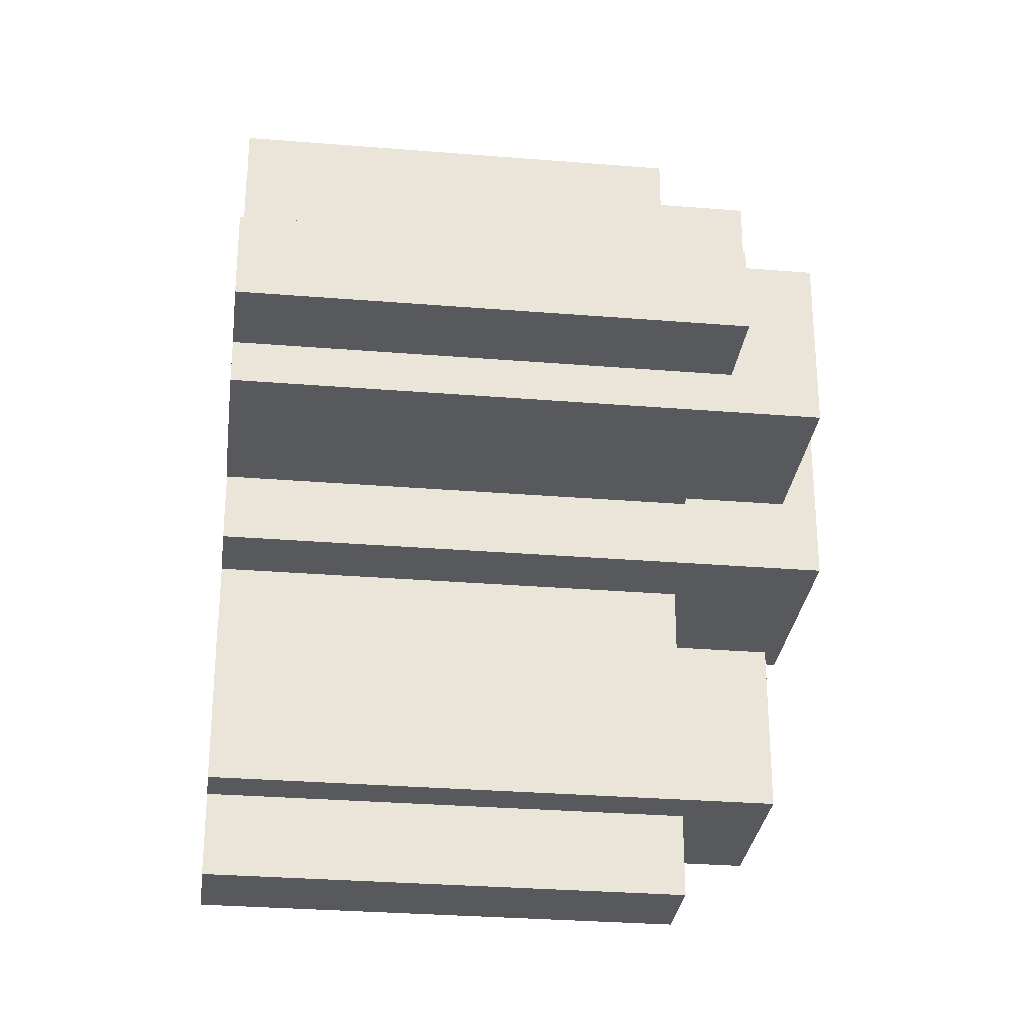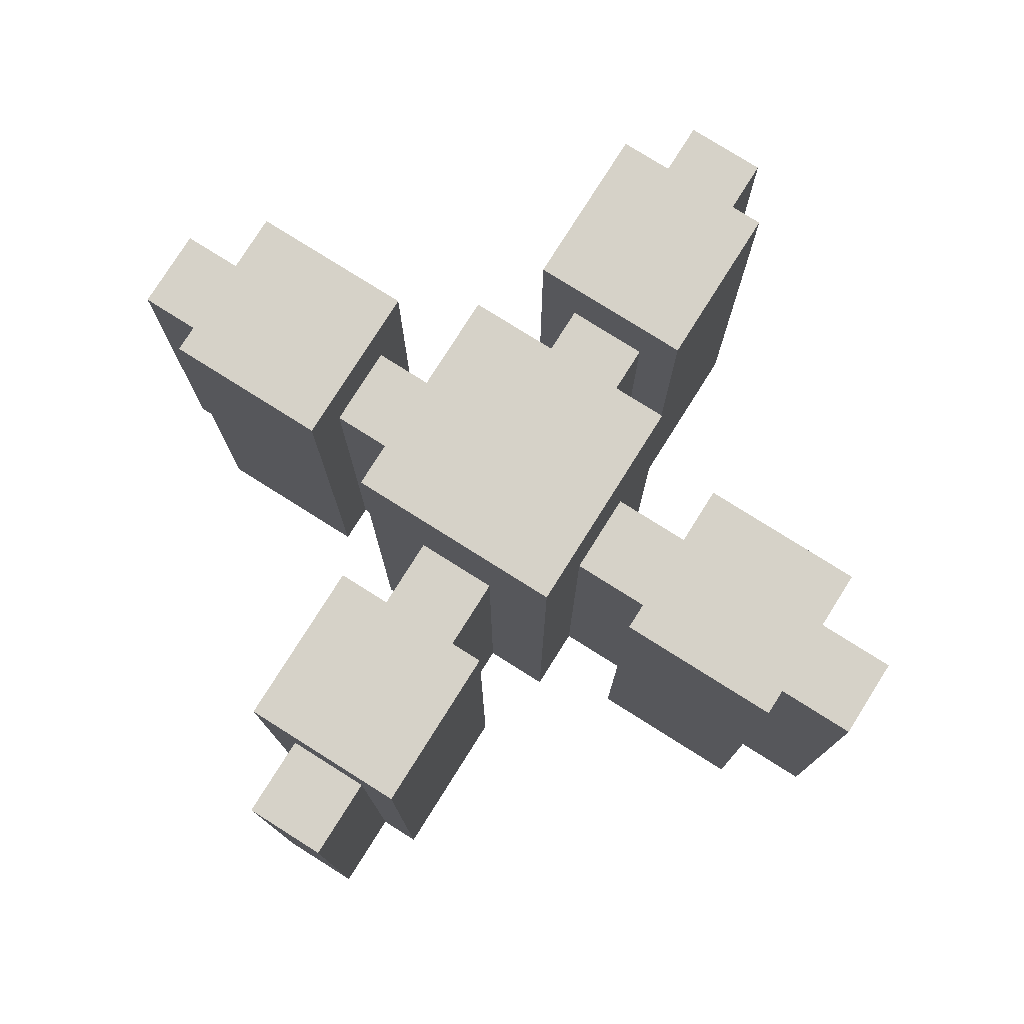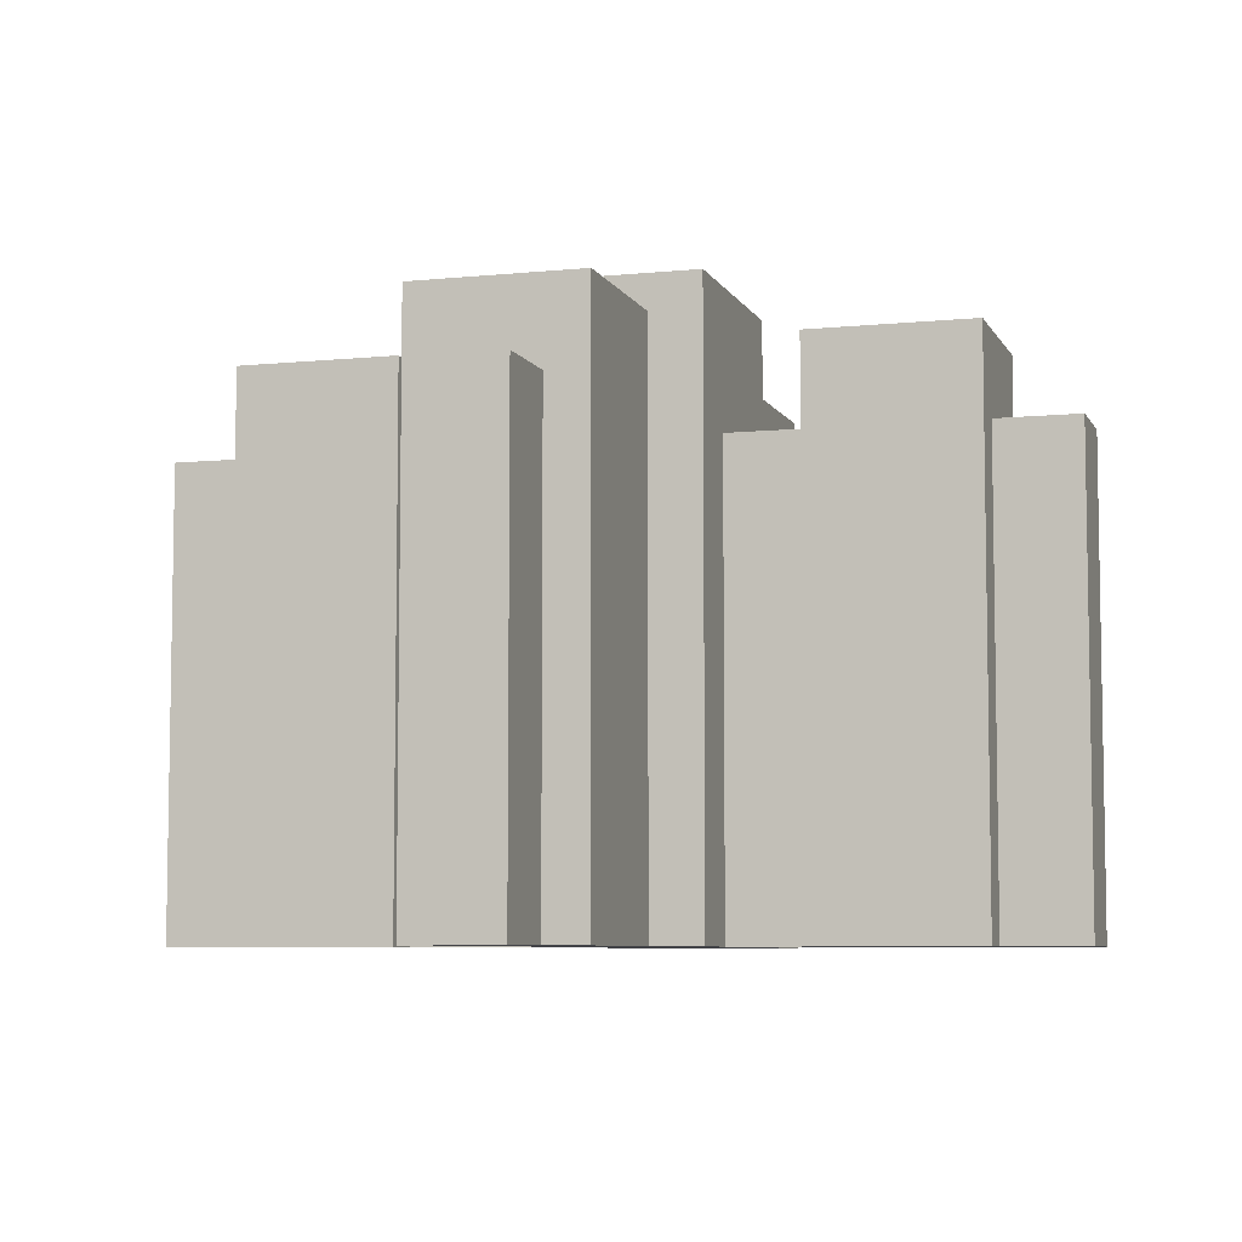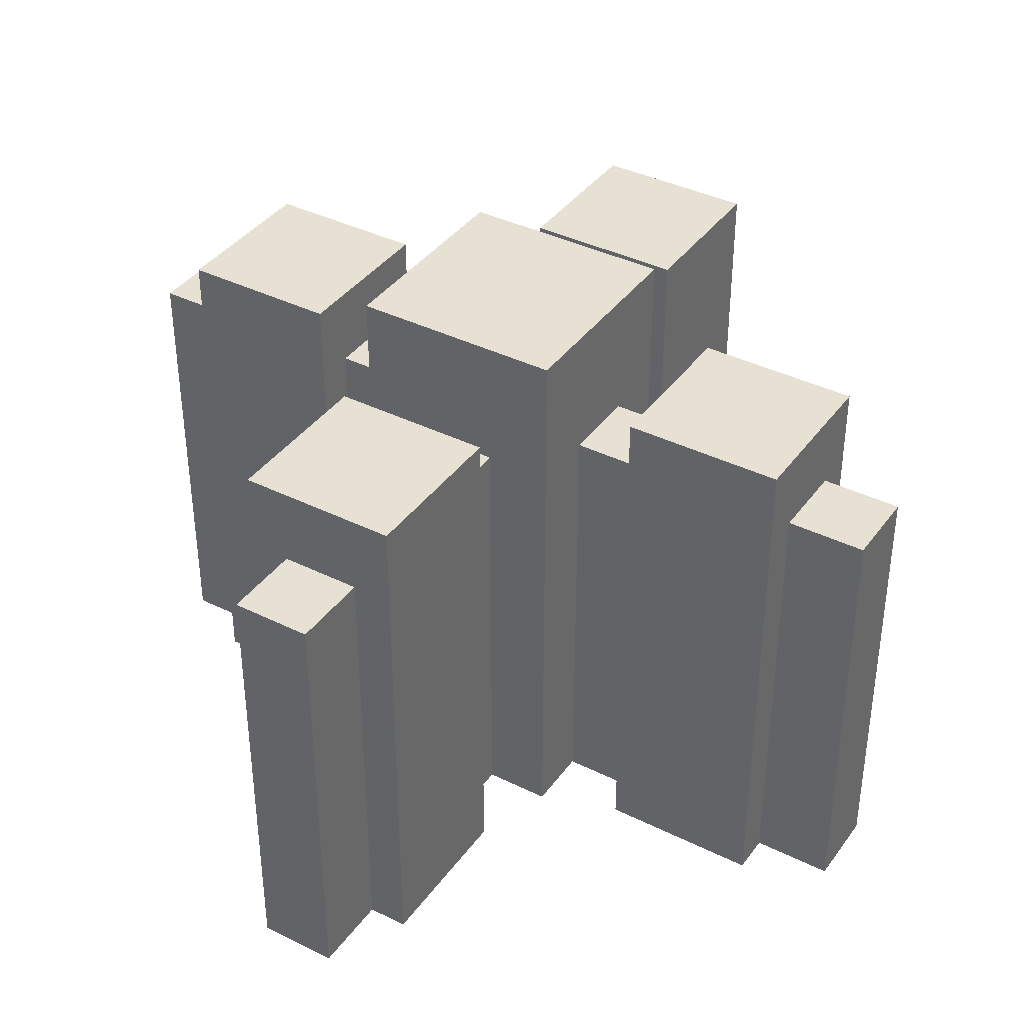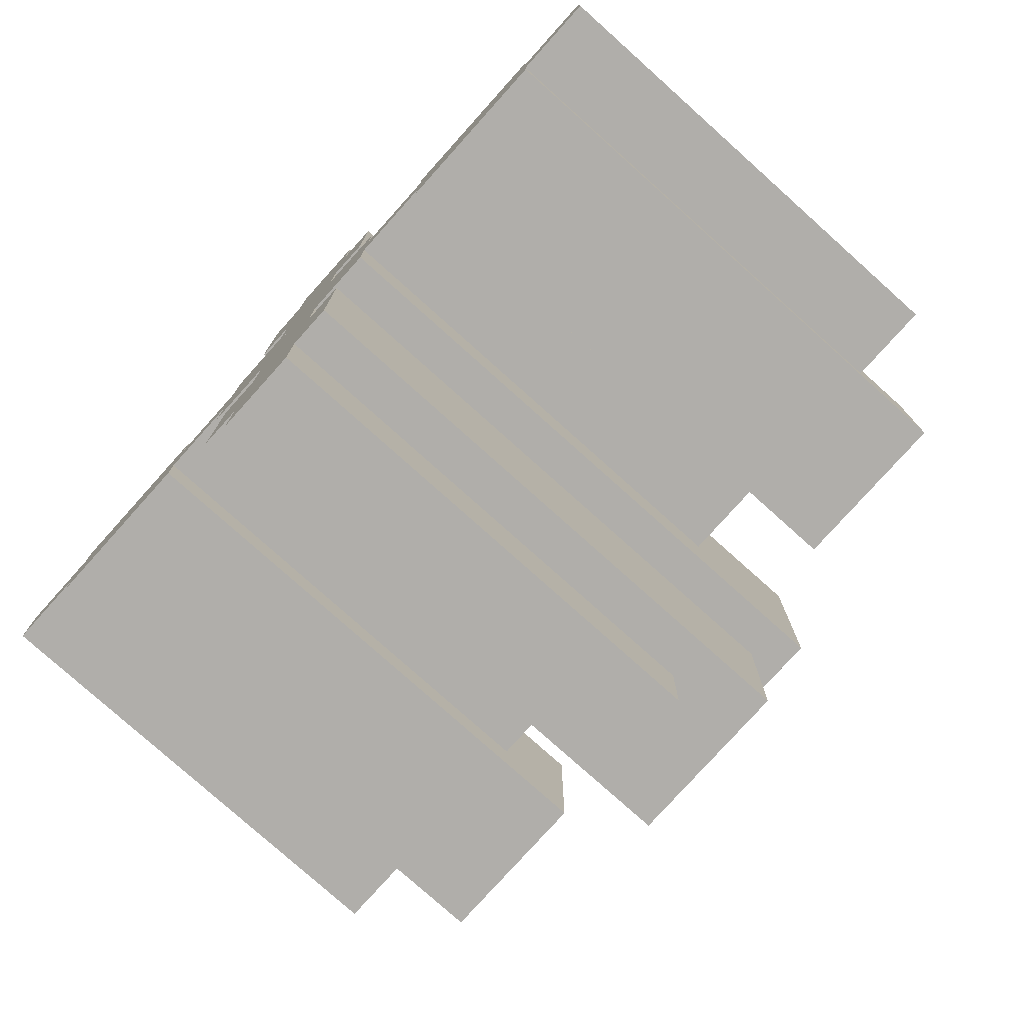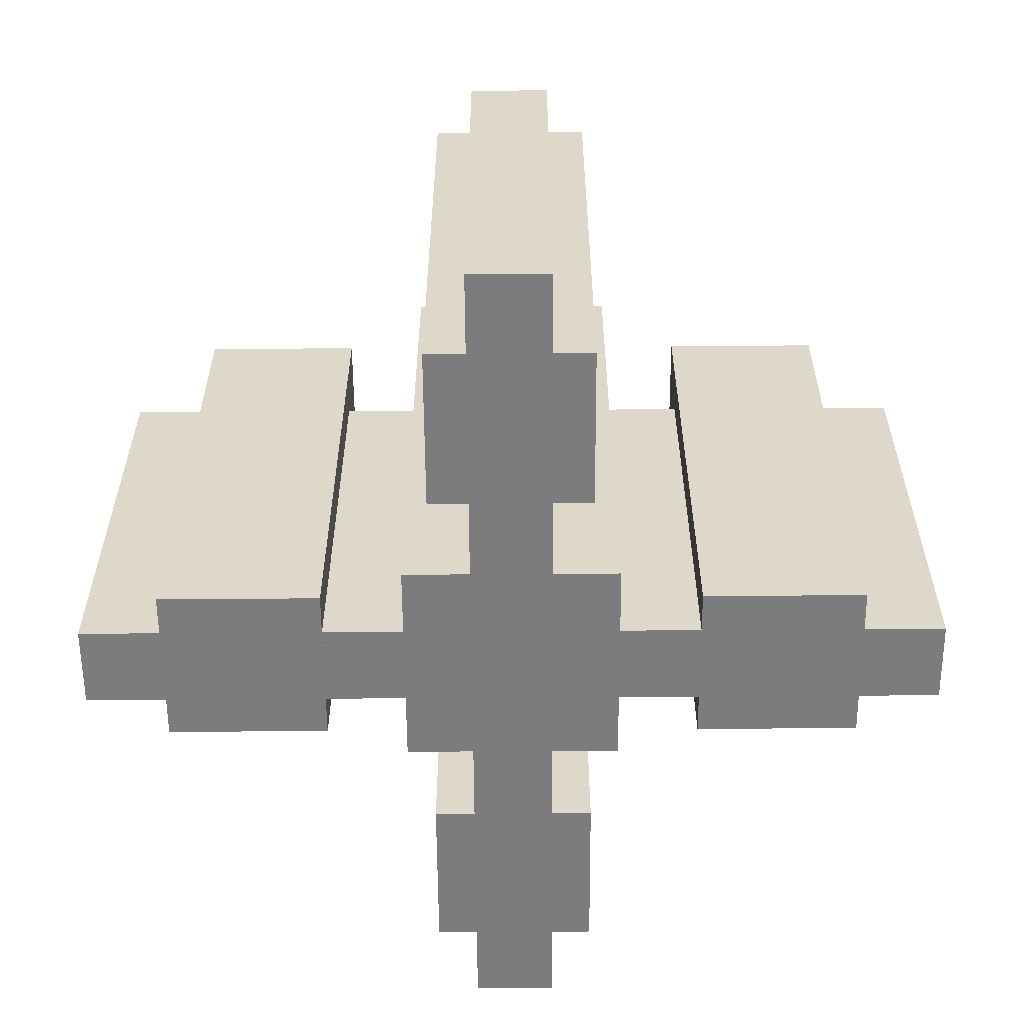
<metadata>
{"format":"obj","ext":"obj","renderer":"f3d","projection":"perspective","resolution":1024,"background":"white","views":[{"elev":-29.5,"azim":83.1,"up":"+Z"},{"elev":77.9,"azim":32.2,"up":"+Y"},{"elev":-6.7,"azim":-73.2,"up":"+Y"},{"elev":38.6,"azim":122.0,"up":"+Y"},{"elev":-77.9,"azim":48.1,"up":"+Z"},{"elev":-58.9,"azim":-179.6,"up":"+Y"}]}
</metadata>
<code>
o cube
v 0.09375 0.625 -0.2188
v 0.09375 0.625 -0.4062
v 0.09375 0 -0.2188
v 0.09375 0 -0.4062
v -0.09375 0.625 -0.2188
v -0.09375 0.625 -0.4062
v -0.09375 0 -0.2188
v -0.09375 0 -0.4062
f 2 1 3 4
f 7 5 6 8
f 5 1 2 6
f 4 3 7 8
f 3 1 5 7
f 6 2 4 8
o cube
v 0.04688 0.5312 -0.07812
v 0.04688 0.5312 -0.5
v 0.04688 0 -0.07812
v 0.04688 0 -0.5
v -0.04688 0.5312 -0.07812
v -0.04688 0.5312 -0.5
v -0.04688 0 -0.07812
v -0.04688 0 -0.5
f 10 9 11 12
f 15 13 14 16
f 13 9 10 14
f 12 11 15 16
f 11 9 13 15
f 14 10 12 16
o cube
v 0.125 0.6875 0.125
v 0.125 0.6875 -0.125
v 0.125 0 0.125
v 0.125 0 -0.125
v -0.125 0.6875 0.125
v -0.125 0.6875 -0.125
v -0.125 0 0.125
v -0.125 0 -0.125
f 18 17 19 20
f 23 21 22 24
f 21 17 18 22
f 20 19 23 24
f 19 17 21 23
f 22 18 20 24
o cube
v 0.2188 0.625 0.09375
v 0.4062 0.625 0.09375
v 0.2188 0 0.09375
v 0.4062 0 0.09375
v 0.2187 0.625 -0.09375
v 0.4062 0.625 -0.09375
v 0.2187 0 -0.09375
v 0.4062 0 -0.09375
f 26 25 27 28
f 31 29 30 32
f 29 25 26 30
f 28 27 31 32
f 27 25 29 31
f 30 26 28 32
o cube
v 0.07813 0.5312 0.04687
v 0.5 0.5312 0.04687
v 0.07813 0 0.04687
v 0.5 0 0.04687
v 0.07812 0.5312 -0.04688
v 0.5 0.5312 -0.04688
v 0.07812 0 -0.04688
v 0.5 0 -0.04688
f 34 33 35 36
f 39 37 38 40
f 37 33 34 38
f 36 35 39 40
f 35 33 37 39
f 38 34 36 40
o cube
v -0.2187 0.625 -0.09375
v -0.4062 0.625 -0.09375
v -0.2187 0 -0.09375
v -0.4062 0 -0.09375
v -0.2188 0.625 0.09375
v -0.4062 0.625 0.09375
v -0.2188 0 0.09375
v -0.4062 0 0.09375
f 42 41 43 44
f 47 45 46 48
f 45 41 42 46
f 44 43 47 48
f 43 41 45 47
f 46 42 44 48
o cube
v -0.07812 0.5312 -0.04688
v -0.5 0.5312 -0.04688
v -0.07812 0 -0.04688
v -0.5 0 -0.04688
v -0.07813 0.5312 0.04687
v -0.5 0.5312 0.04687
v -0.07813 0 0.04687
v -0.5 0 0.04687
f 50 49 51 52
f 55 53 54 56
f 53 49 50 54
f 52 51 55 56
f 51 49 53 55
f 54 50 52 56
o cube
v -0.09375 0.625 0.2188
v -0.09375 0.625 0.4062
v -0.09375 0 0.2188
v -0.09375 0 0.4062
v 0.09375 0.625 0.2188
v 0.09375 0.625 0.4062
v 0.09375 0 0.2188
v 0.09375 0 0.4062
f 58 57 59 60
f 63 61 62 64
f 61 57 58 62
f 60 59 63 64
f 59 57 61 63
f 62 58 60 64
o cube
v -0.04687 0.5312 0.07812
v -0.04687 0.5312 0.5
v -0.04687 0 0.07812
v -0.04687 0 0.5
v 0.04688 0.5312 0.07812
v 0.04688 0.5312 0.5
v 0.04688 0 0.07812
v 0.04688 0 0.5
f 66 65 67 68
f 71 69 70 72
f 69 65 66 70
f 68 67 71 72
f 67 65 69 71
f 70 66 68 72

</code>
